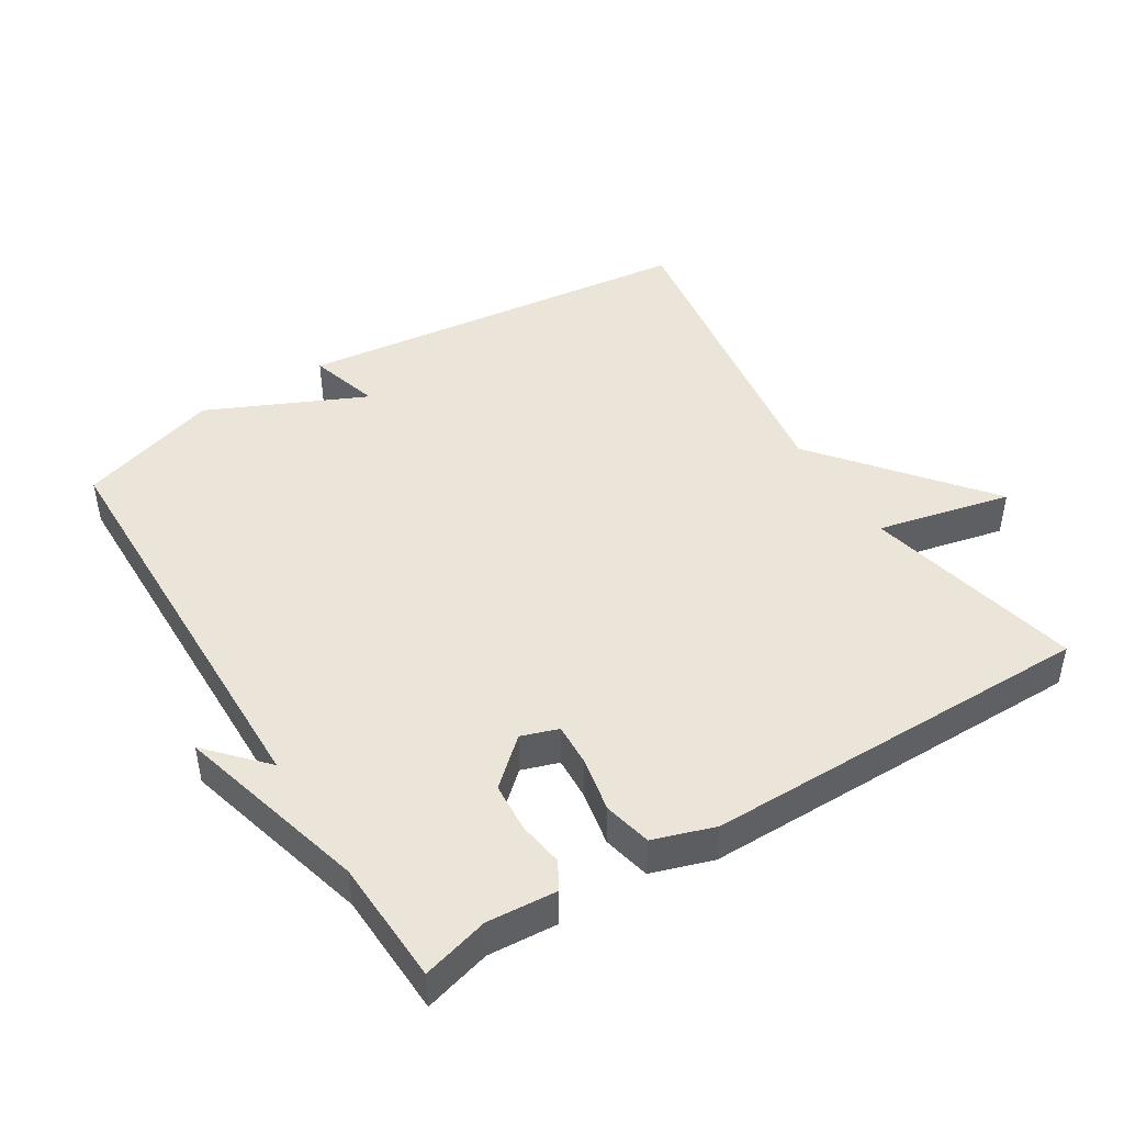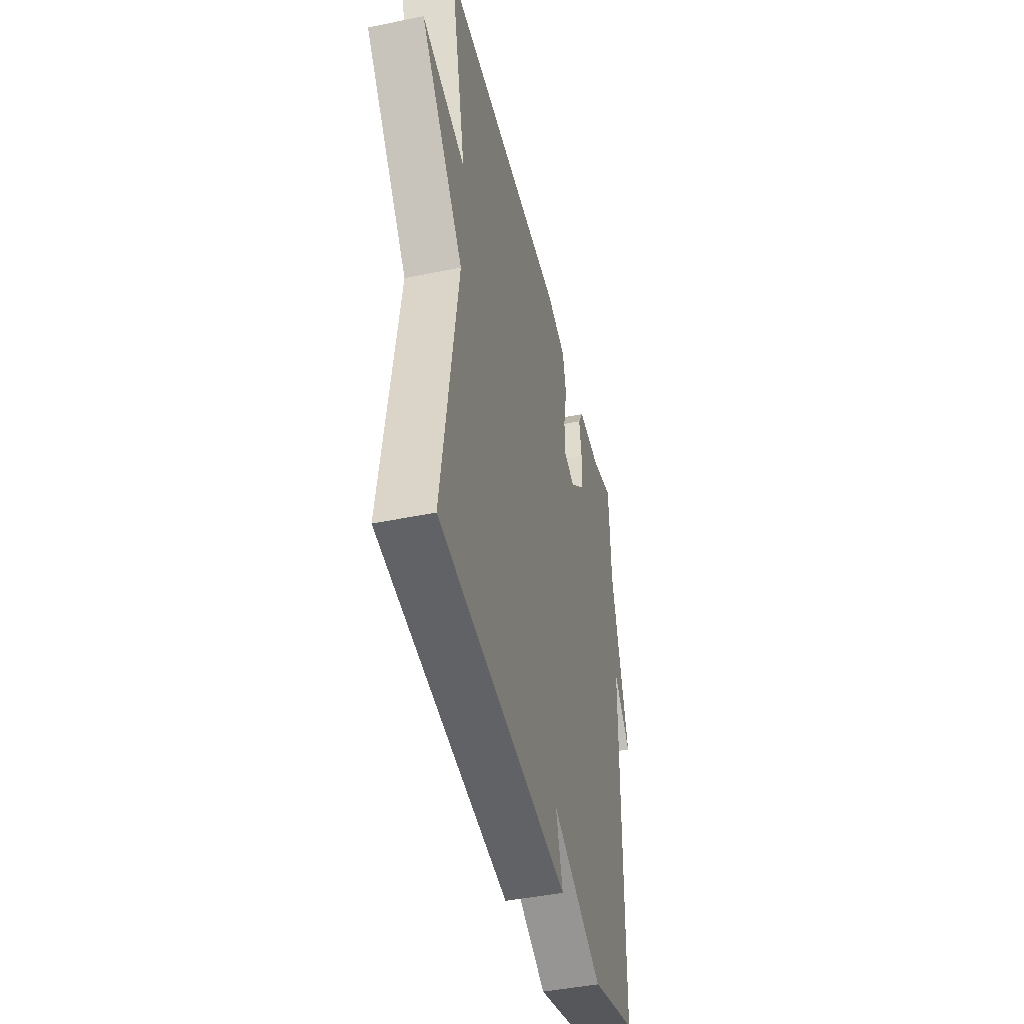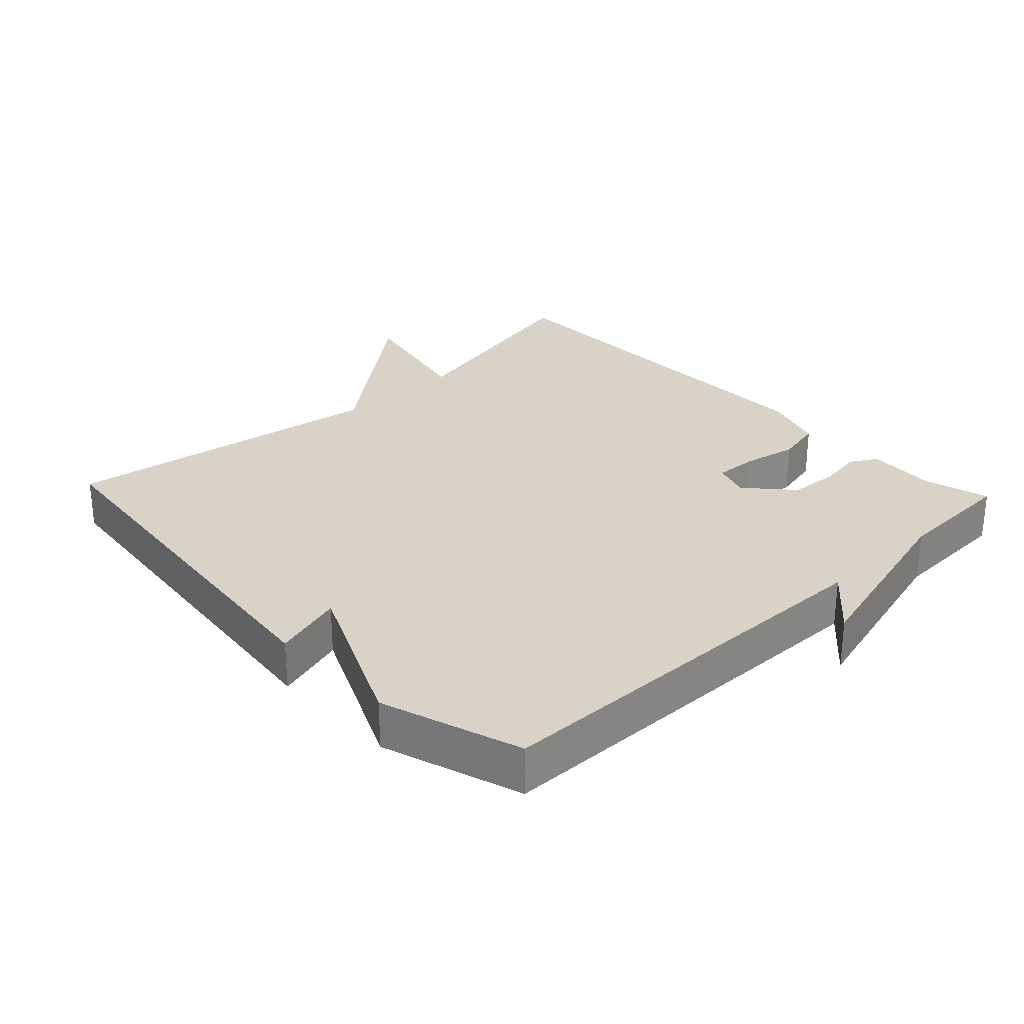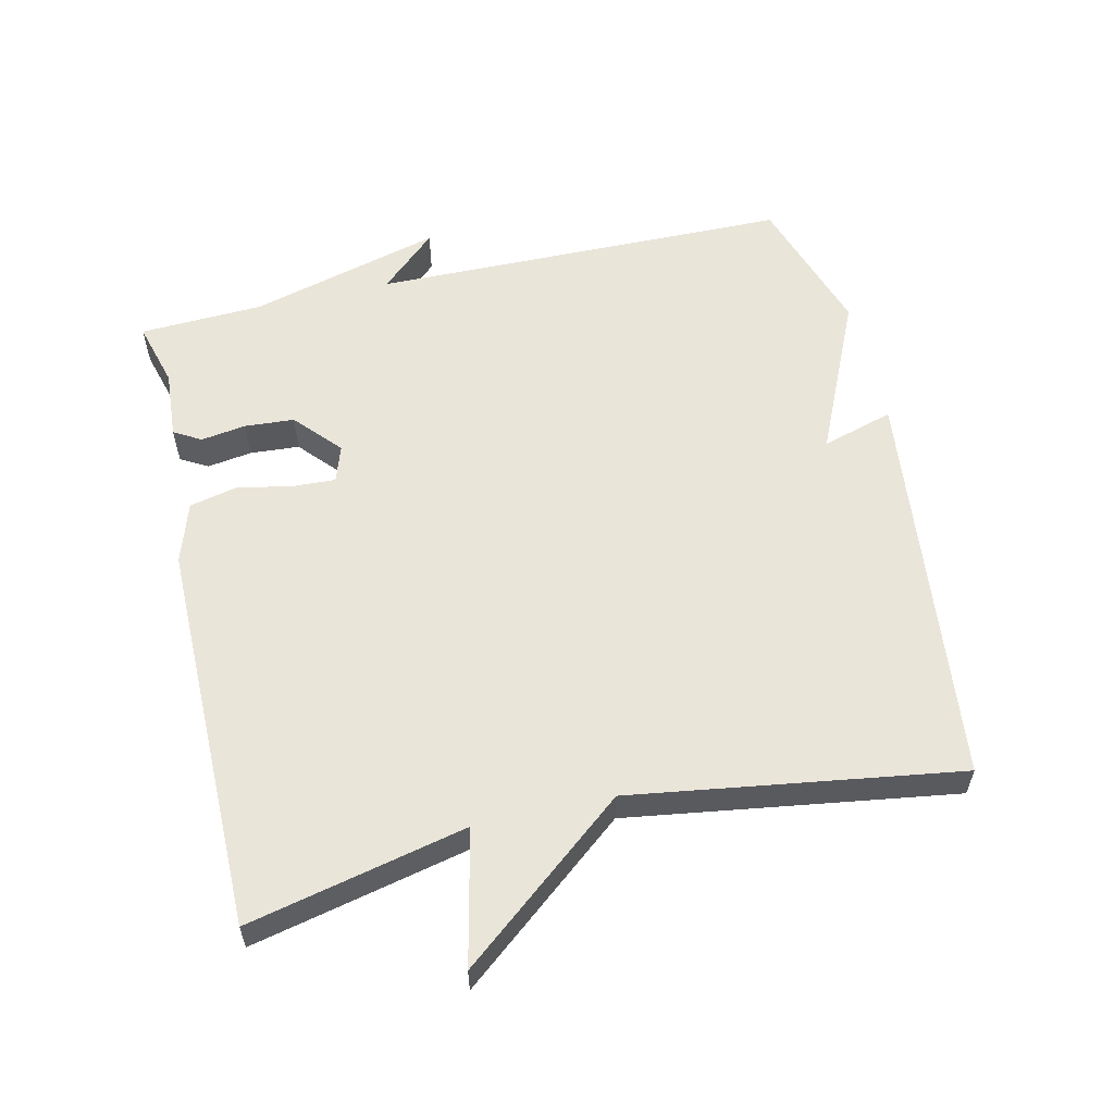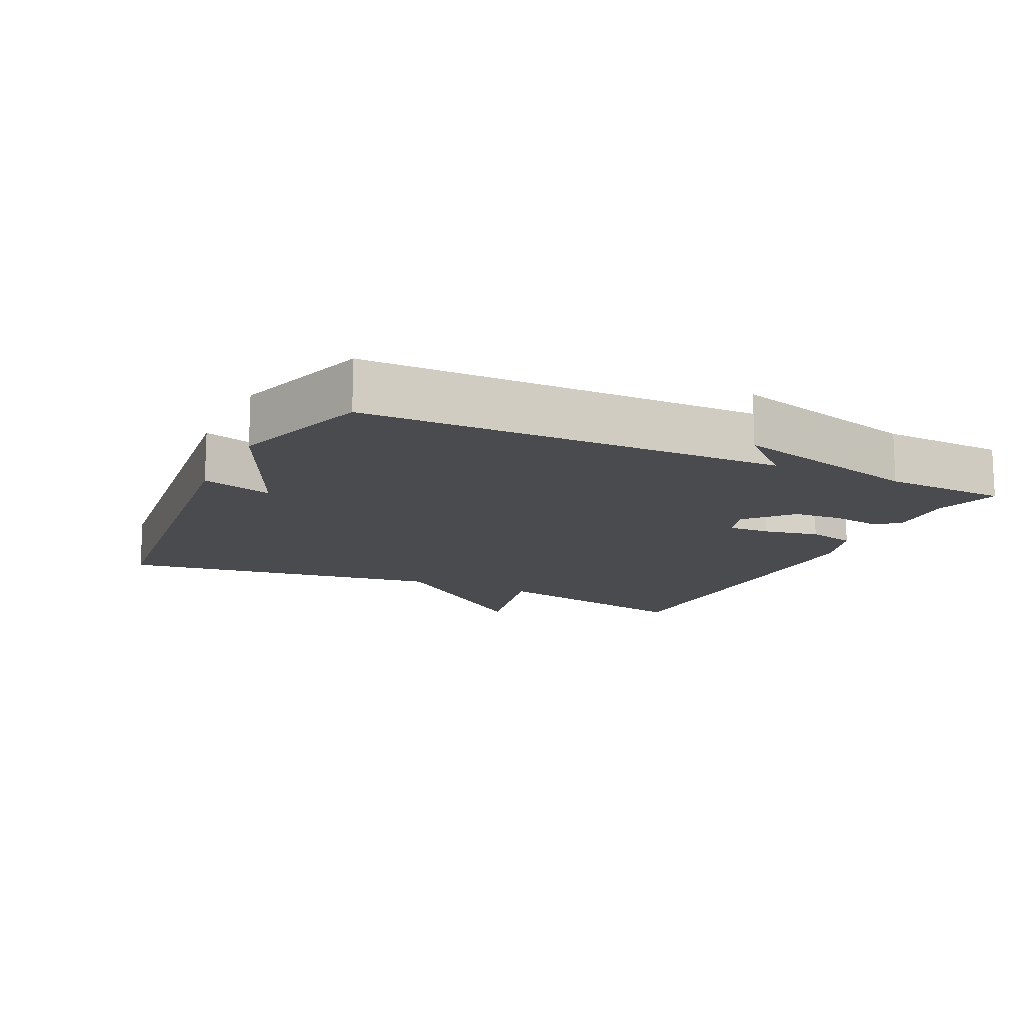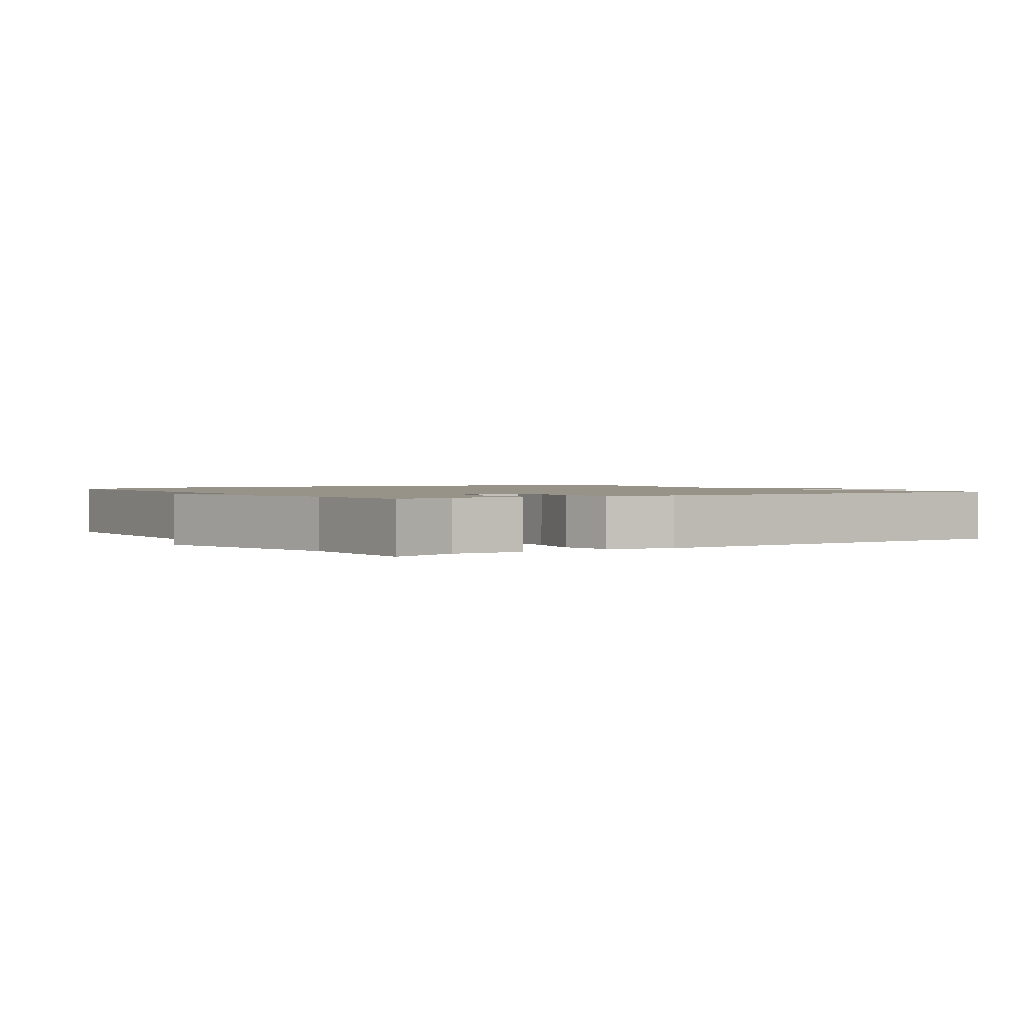
<metadata>
{"format":"obj","ext":"obj","renderer":"f3d","projection":"perspective","resolution":1024,"background":"white","views":[{"elev":45.3,"azim":-31.7,"up":"+Y"},{"elev":-44.5,"azim":103.5,"up":"+Z"},{"elev":28.1,"azim":-133.3,"up":"+Y"},{"elev":57.8,"azim":77.0,"up":"+Y"},{"elev":-13.7,"azim":-115.4,"up":"+Y"},{"elev":1.5,"azim":-33.4,"up":"+Y"}]}
</metadata>
<code>
v 0.5 0.07 -0.5
v -0.093 0.07 -0.567
v -0.062 0.07 -0.462
v -0.293 0.07 -0.567
v -0.5 0.07 -0.5
v -0.508 0.07 0.118
v -0.585 0.07 0.035
v -0.508 0.07 0.318
v -0.5 0.07 0.5
v -0.403 0.07 0.473
v -0.301 0.07 0.48
v -0.278 0.07 0.44
v -0.288 0.07 0.374
v -0.283 0.07 0.301
v -0.216 0.07 0.241
v -0.162 0.07 0.259
v -0.165 0.07 0.322
v -0.181 0.07 0.403
v -0.165 0.07 0.473
v -0.075 0.07 0.502
v 0.5 0.07 0.5
v 0.428 0.07 0.18
v 0.625 0.07 0.224
v 0.428 0.07 -0.02
v 0.5 0 -0.5
v -0.093 0 -0.567
v -0.062 0 -0.462
v -0.293 0 -0.567
v -0.5 0 -0.5
v -0.508 0 0.118
v -0.585 0 0.035
v -0.508 0 0.318
v -0.5 0 0.5
v -0.403 0 0.473
v -0.301 0 0.48
v -0.278 0 0.44
v -0.288 0 0.374
v -0.283 0 0.301
v -0.216 0 0.241
v -0.162 0 0.259
v -0.165 0 0.322
v -0.181 0 0.403
v -0.165 0 0.473
v -0.075 0 0.502
v 0.5 0 0.5
v 0.428 0 0.18
v 0.625 0 0.224
v 0.428 0 -0.02
f 22 23 24
f 20 21 22
f 19 20 22
f 18 19 22
f 17 18 22
f 16 17 22 24
f 15 16 24 1
f 10 11 12 13
f 10 13 14
f 9 10 14
f 8 9 14
f 6 7 8
f 8 14 15
f 6 8 15
f 5 6 15
f 4 5 15
f 3 4 15
f 1 2 3
f 1 3 15
f 48 47 46
f 46 45 44
f 46 44 43
f 46 43 42
f 46 42 41
f 48 46 41 40
f 25 48 40 39
f 37 36 35 34
f 38 37 34
f 38 34 33
f 38 33 32
f 32 31 30
f 39 38 32
f 39 32 30
f 39 30 29
f 39 29 28
f 39 28 27
f 27 26 25
f 39 27 25
f 1 25 26 2
f 2 26 27 3
f 3 27 28 4
f 4 28 29 5
f 5 29 30 6
f 6 30 31 7
f 7 31 32 8
f 8 32 33 9
f 9 33 34 10
f 10 34 35 11
f 11 35 36 12
f 12 36 37 13
f 13 37 38 14
f 14 38 39 15
f 15 39 40 16
f 16 40 41 17
f 17 41 42 18
f 18 42 43 19
f 19 43 44 20
f 20 44 45 21
f 21 45 46 22
f 22 46 47 23
f 23 47 48 24
f 24 48 25 1

</code>
